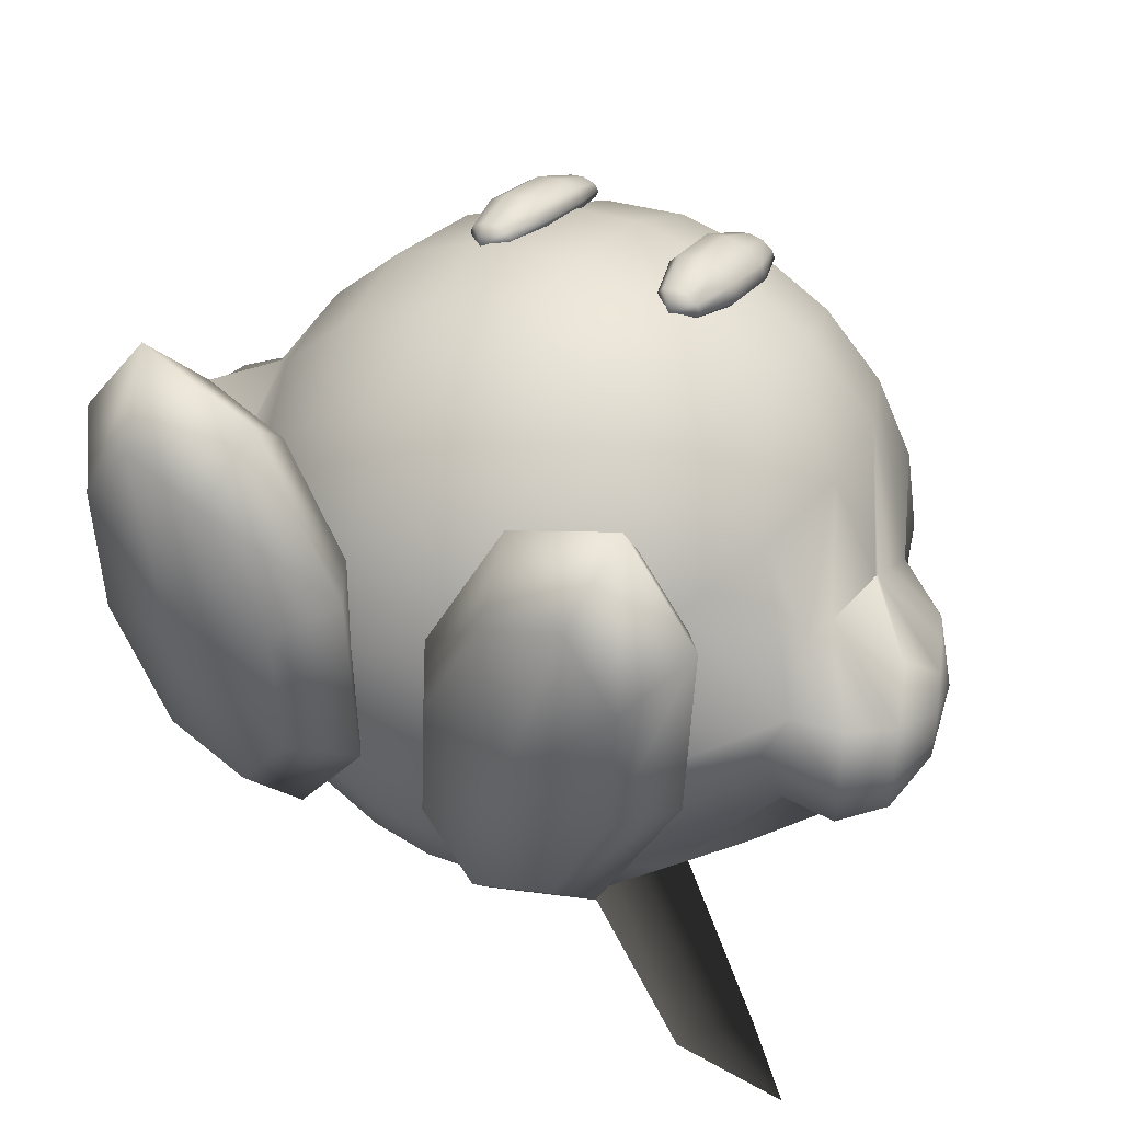
<metadata>
{"format":"obj","ext":"obj","renderer":"f3d","projection":"perspective","resolution":1024,"background":"white","views":[{"elev":41.3,"azim":31.5,"up":"+Z"}]}
</metadata>
<code>
v  -1.757 31.57 0.0512
v  -6.207 30.87 0.0512
v  -5.989 30.87 1.426
v  -5.357 30.87 2.667
v  -4.372 30.87 3.651
v  -3.132 30.87 4.284
v  -1.757 30.87 4.502
v  -0.3815 30.87 4.284
v  0.8591 30.87 3.651
v  1.844 30.87 2.667
v  2.476 30.87 1.426
v  2.694 30.87 0.0512
v  2.476 30.87 -1.324
v  1.844 30.87 -2.564
v  0.8591 30.87 -3.549
v  -0.3815 30.87 -4.181
v  -1.757 30.87 -4.399
v  -3.132 30.87 -4.181
v  -4.372 30.87 -3.549
v  -5.357 30.87 -2.564
v  -5.989 30.87 -1.324
v  -9.807 28.82 2.667
v  -10.22 28.82 0.0512
v  -8.605 28.82 5.027
v  -6.732 28.82 6.899
v  -4.372 28.82 8.102
v  -1.757 28.82 8.516
v  0.8591 28.82 8.102
v  3.219 28.82 6.899
v  5.091 28.82 5.027
v  6.294 28.82 2.667
v  6.708 28.82 0.0512
v  6.294 28.82 -2.564
v  5.091 28.82 -4.924
v  3.219 28.82 -6.797
v  0.8591 28.82 -7.999
v  -1.757 28.82 -8.414
v  -4.372 28.82 -7.999
v  -6.732 28.82 -6.797
v  -8.605 28.82 -4.924
v  -9.807 28.82 -2.564
v  -12.84 25.64 3.651
v  -13.41 25.64 0.0512
v  -11.18 25.64 6.899
v  -8.605 25.64 9.477
v  -5.357 25.64 11.13
v  -1.757 25.64 11.7
v  1.844 25.64 11.13
v  5.091 25.64 9.477
v  7.669 25.64 6.899
v  9.324 25.64 3.651
v  9.894 25.64 0.0512
v  9.324 25.64 -3.549
v  7.669 25.64 -6.797
v  5.091 25.64 -9.374
v  1.844 25.64 -11.03
v  -1.757 25.64 -11.6
v  -5.357 25.64 -11.03
v  -8.605 25.64 -9.374
v  -11.18 25.64 -6.797
v  -12.84 25.64 -3.549
v  -15.56 21.38 1.997
v  -15.21 22.07 -0.1395
v  -12.84 21.62 8.102
v  -9.807 21.62 11.13
v  -5.989 21.62 13.08
v  -1.757 21.62 13.75
v  2.476 21.62 13.08
v  6.294 21.62 11.13
v  9.324 21.62 8.102
v  11.38 21.38 1.997
v  11.03 22.07 -0.1395
v  11.32 21.37 -2.281
v  9.324 21.62 -7.999
v  6.294 21.62 -11.03
v  2.476 21.62 -12.97
v  -1.757 21.62 -13.65
v  -5.989 21.62 -12.97
v  -9.807 21.62 -11.03
v  -12.84 21.62 -7.999
v  -15.5 21.37 -2.281
v  -15.74 17.19 4.207
v  -15.79 16.05 4.812
v  -13.41 17.17 8.516
v  -15.68 18.75 3.384
v  -10.22 17.17 11.7
v  -6.207 17.17 13.75
v  -1.757 17.17 14.45
v  2.694 17.17 13.75
v  6.708 17.17 11.7
v  9.894 17.17 8.516
v  11.94 17.17 4.502
v  11.9 17.51 4.303
v  11.68 19.12 3.345
v  11.43 17.33 -4.381
v  11.46 16.02 -5.066
v  9.894 17.17 -8.414
v  11.38 19.02 -3.505
v  6.708 17.17 -11.6
v  2.694 17.17 -13.65
v  -1.757 17.17 -14.35
v  -6.207 17.17 -13.65
v  -10.22 17.17 -11.6
v  -13.41 17.17 -8.414
v  -15.65 16.02 -5.066
v  -15.62 16.87 -4.623
v  -15.59 18.23 -3.916
v  -15.59 18.23 -3.912
v  -15.19 13.08 3.77
v  -15.09 12.59 3.599
v  -12.84 12.72 8.102
v  -9.807 12.72 11.13
v  -5.989 12.72 13.08
v  -1.757 12.72 13.75
v  2.476 12.72 13.08
v  6.294 12.72 11.13
v  9.324 12.72 8.102
v  11.27 12.72 4.284
v  11.62 14.12 4.396
v  12.86 13.04 -4.416
v  10.79 12.56 -3.81
v  9.324 12.72 -7.999
v  6.294 12.72 -11.03
v  2.476 12.72 -12.97
v  -1.757 12.72 -13.65
v  -5.989 12.72 -12.97
v  -9.807 12.72 -11.03
v  -12.84 12.72 -7.999
v  -14.98 12.56 -3.81
v  -15.25 13.98 -4.327
v  -11.18 8.709 6.899
v  -15.94 10.69 2.026
v  -8.605 8.709 9.477
v  -5.357 8.709 11.13
v  -1.757 8.709 11.7
v  1.844 8.709 11.13
v  5.091 8.709 9.477
v  7.669 8.709 6.899
v  11.76 10.69 2.026
v  7.669 8.709 -6.797
v  11.7 10.68 -2.251
v  5.091 8.709 -9.374
v  1.844 8.709 -11.03
v  -1.757 8.709 -11.6
v  -5.357 8.709 -11.03
v  -8.605 8.709 -9.374
v  -11.18 8.709 -6.797
v  -15.88 10.68 -2.251
v  -9.807 5.523 2.667
v  -16.23 10.68 -0.1152
v  -10.22 5.523 0.0512
v  -8.605 5.523 5.027
v  -6.732 5.523 6.899
v  -4.372 5.523 8.102
v  -1.757 5.523 8.516
v  0.8591 5.523 8.102
v  3.219 5.523 6.899
v  5.091 5.523 5.027
v  6.294 5.523 2.667
v  6.708 5.523 0.0512
v  10.85 9.989 0.0512
v  6.294 5.523 -2.564
v  5.091 5.523 -4.924
v  3.219 5.523 -6.797
v  0.8591 5.523 -7.999
v  -1.757 5.523 -8.414
v  -4.372 5.523 -7.999
v  -6.732 5.523 -6.797
v  -8.605 5.523 -4.924
v  -9.807 5.523 -2.564
v  -5.989 3.477 1.426
v  -6.207 3.477 0.0512
v  -5.357 3.477 2.667
v  -4.372 3.477 3.651
v  -3.132 3.477 4.284
v  -1.757 3.477 4.502
v  -0.3815 3.477 4.284
v  0.8591 3.477 3.651
v  1.844 3.477 2.667
v  2.476 3.477 1.426
v  2.694 3.477 0.0512
v  2.476 3.477 -1.324
v  1.844 3.477 -2.564
v  0.8591 3.477 -3.549
v  -0.3815 3.477 -4.181
v  -1.757 3.477 -4.399
v  -3.132 3.477 -4.181
v  -4.372 3.477 -3.549
v  -5.357 3.477 -2.564
v  -5.989 3.477 -1.324
v  -1.757 2.772 0.0512
v  15.32 17.79 -0.1889
v  13.59 20.13 -1.406
v  13.42 20.53 -0.1699
v  14.09 19.04 -2.314
v  14.77 17.55 -2.65
v  15.47 16.06 -2.325
v  15.99 14.98 -1.425
v  16.2 14.58 -0.1913
v  16.03 14.98 1.045
v  15.53 16.08 1.953
v  14.85 17.57 2.289
v  14.15 19.05 1.964
v  13.63 20.14 1.063
v  14.57 14.32 -3.872
v  15.47 12.44 -2.313
v  15.83 11.76 -0.1767
v  15.54 12.46 1.964
v  14.68 14.35 3.537
v  13.9 10.87 -2.615
v  14.31 10.08 -0.1488
v  13.98 10.89 2.324
v  -19.5 17.79 -0.1889
v  -17.61 20.53 -0.1699
v  -17.77 20.13 -1.406
v  -18.27 19.04 -2.314
v  -18.96 17.55 -2.65
v  -19.66 16.06 -2.325
v  -20.18 14.98 -1.425
v  -20.38 14.58 -0.1913
v  -20.21 14.98 1.045
v  -19.72 16.08 1.953
v  -19.03 17.57 2.289
v  -18.33 19.05 1.964
v  -17.81 20.14 1.063
v  -18.76 14.32 -3.872
v  -19.66 12.44 -2.313
v  -20.01 11.76 -0.1767
v  -19.72 12.46 1.964
v  -18.87 14.35 3.537
v  -18.09 10.87 -2.615
v  -18.49 10.08 -0.1488
v  -18.16 10.89 2.324
v  6.168 6.021 5.837
v  2.298 4.972 6.873
v  4.825 4.972 11.77
v  8.139 4.972 13.19
v  10.3 4.972 10.3
v  10.04 4.972 4.8
v  7.51 4.972 -0.0978
v  4.197 4.972 -1.519
v  2.038 4.972 1.368
v  4.269 2.442 14.23
v  0.6956 2.442 7.303
v  8.955 2.442 16.24
v  12.01 2.442 12.16
v  11.64 2.442 4.37
v  8.066 2.442 -2.556
v  3.38 2.442 -4.566
v  0.3274 2.442 -0.4823
v  4.825 -0.0884 11.77
v  2.298 -0.0884 6.873
v  8.139 -0.0884 13.19
v  10.3 -0.0884 10.3
v  10.04 -0.0884 4.8
v  7.51 -0.0884 -0.0978
v  4.197 -0.0884 -1.519
v  2.038 -0.0884 1.368
v  6.168 -1.137 5.837
v  2.292 24.89 12.15
v  1.377 24.13 12.64
v  1.611 24.13 12.93
v  2.125 24.13 13.06
v  2.719 24.13 12.95
v  3.165 24.13 12.64
v  3.299 24.13 12.28
v  3.068 24.13 12
v  2.56 24.13 11.91
v  1.966 24.13 12.02
v  1.514 24.13 12.29
v  1.263 22.14 13.9
v  0.8883 22.14 13.45
v  2.09 22.14 14.1
v  3.036 22.14 13.89
v  3.746 22.14 13.33
v  3.967 22.14 12.71
v  3.607 22.14 12.3
v  2.796 22.14 12.22
v  1.843 22.14 12.46
v  1.112 22.14 12.91
v  1.335 19.67 14.39
v  0.9621 19.67 13.94
v  2.151 19.67 14.58
v  3.08 19.67 14.41
v  3.789 19.67 13.89
v  4.027 19.67 13.24
v  3.679 19.67 12.8
v  2.87 19.67 12.71
v  1.917 19.67 12.94
v  1.186 19.67 13.4
v  1.793 17.68 14.19
v  1.566 17.68 13.9
v  2.292 17.68 14.32
v  2.868 17.68 14.26
v  3.313 17.68 14
v  3.466 17.68 13.61
v  3.253 17.68 13.3
v  2.751 17.68 13.19
v  2.158 17.68 13.3
v  1.705 17.68 13.57
v  2.514 16.92 13.73
v  -4.92 24.13 12.64
v  -5.835 24.89 12.15
v  -5.153 24.13 12.93
v  -5.668 24.13 13.06
v  -6.262 24.13 12.95
v  -6.708 24.13 12.64
v  -6.841 24.13 12.28
v  -6.611 24.13 12
v  -6.103 24.13 11.91
v  -5.509 24.13 12.02
v  -5.056 24.13 12.29
v  -4.805 22.14 13.9
v  -4.431 22.14 13.45
v  -5.632 22.14 14.1
v  -6.579 22.14 13.89
v  -7.289 22.14 13.33
v  -7.509 22.14 12.71
v  -7.149 22.14 12.3
v  -6.339 22.14 12.22
v  -5.386 22.14 12.46
v  -4.655 22.14 12.91
v  -4.877 19.67 14.39
v  -4.505 19.67 13.94
v  -5.693 19.67 14.58
v  -6.623 19.67 14.41
v  -7.332 19.67 13.89
v  -7.57 19.67 13.24
v  -7.221 19.67 12.8
v  -6.412 19.67 12.71
v  -5.46 19.67 12.94
v  -4.729 19.67 13.4
v  -5.336 17.68 14.19
v  -5.109 17.68 13.9
v  -5.834 17.68 14.32
v  -6.41 17.68 14.26
v  -6.856 17.68 14
v  -7.008 17.68 13.61
v  -6.795 17.68 13.3
v  -6.293 17.68 13.19
v  -5.7 17.68 13.3
v  -5.247 17.68 13.57
v  -6.057 16.92 13.73
v  -8.46 6.021 5.837
v  -7.117 4.972 11.77
v  -4.591 4.972 6.873
v  -10.43 4.972 13.19
v  -12.59 4.972 10.3
v  -12.33 4.972 4.8
v  -9.802 4.972 -0.0978
v  -6.489 4.972 -1.519
v  -4.33 4.972 1.368
v  -6.561 2.442 14.23
v  -2.988 2.442 7.303
v  -11.25 2.442 16.24
v  -14.3 2.442 12.16
v  -13.93 2.442 4.37
v  -10.36 2.442 -2.556
v  -5.673 2.442 -4.566
v  -2.62 2.442 -0.4823
v  -7.117 -0.0884 11.77
v  -4.591 -0.0884 6.873
v  -10.43 -0.0884 13.19
v  -12.59 -0.0884 10.3
v  -12.33 -0.0884 4.8
v  -9.802 -0.0884 -0.0978
v  -6.489 -0.0884 -1.519
v  -4.33 -0.0884 1.368
v  -8.46 -1.137 5.837
v  14.23 7.364 -16
v  10.21 8.988 -16.25
v  11.32 10.32 -16.01
v  -12.17 27.77 -15.22
v  10.21 8.988 -15.62
v  -9.832 30.55 -16.02
v  -12.17 27.77 -16.53
v  -14.51 24.98 -16.02
v  9.088 7.656 -16.01
v  -14.69 21.39 -16.98
v  -18.33 24.44 -16.98
v  -10.12 34.23 -16.98
v  -6.479 31.17 -16.98
v  -10.12 34.23 -14.74
v  -18.33 24.44 -14.74
v  -14.69 21.39 -14.74
v  -6.479 31.17 -14.74
v  -14.65 28.97 -16.22
v  -18.96 32.58 -16.22
v  -18.48 33.15 -16.65
v  -14.17 29.53 -16.65
v  -14.65 28.97 -15.37
v  -18.96 32.58 -15.37
v  -14.17 29.53 -14.94
v  -18.48 33.15 -14.94
v  -13.7 30.1 -15.37
v  -18.01 33.72 -15.37
v  -13.7 30.1 -16.22
v  -18.01 33.72 -16.22
v  -14.33 28.87 -17.57
v  -14.33 28.87 -14.13
v  -14.05 29.35 -14.13
v  -14.05 29.35 -17.57
v  -14.44 28.34 -17.57
v  -14.44 28.34 -14.13
v  -14.36 27.81 -17.57
v  -14.36 27.81 -14.13
v  -14.11 27.35 -17.57
v  -14.11 27.35 -14.13
v  -13.71 27.01 -17.57
v  -13.71 27.01 -14.13
v  -13.21 26.84 -17.57
v  -13.21 26.84 -14.13
v  -12.68 26.86 -17.57
v  -12.68 26.86 -14.13
v  -12.17 27.06 -17.57
v  -12.17 27.06 -14.13
v  -11.75 27.42 -17.57
v  -11.75 27.42 -14.13
v  -11.47 27.89 -17.57
v  -11.47 27.89 -14.13
v  -11.36 28.43 -17.57
v  -11.36 28.43 -14.13
v  -11.44 28.96 -17.57
v  -11.44 28.96 -14.13
v  -11.69 29.42 -17.57
v  -11.69 29.42 -14.13
v  -12.09 29.75 -17.57
v  -12.09 29.75 -14.13
v  -12.59 29.92 -17.57
v  -12.59 29.92 -14.13
v  -13.12 29.91 -17.57
v  -13.12 29.91 -14.13
v  -13.63 29.71 -17.57
v  -13.63 29.71 -14.13
v  -12.09 30.12 -17.57
v  -12.09 30.12 -14.13
v  -11.91 30.65 -14.13
v  -11.91 30.65 -17.57
v  -11.85 29.63 -17.57
v  -11.85 29.63 -14.13
v  -11.33 29.48 -17.57
v  -11.33 29.48 -14.13
v  -10.84 29.75 -17.57
v  -10.84 29.75 -14.13
v  -10.66 30.29 -17.57
v  -10.66 30.29 -14.13
v  -10.9 30.77 -17.57
v  -10.9 30.77 -14.13
v  -11.42 30.92 -17.57
v  -11.42 30.92 -14.13
v  -11.9 26.86 -17.47
v  -11.9 26.86 -14.23
v  -11.73 27.37 -14.23
v  -11.73 27.37 -17.47
v  -11.65 26.38 -17.47
v  -11.65 26.38 -14.23
v  -11.14 26.22 -17.47
v  -11.14 26.22 -14.23
v  -10.66 26.47 -17.47
v  -10.66 26.47 -14.23
v  -10.5 26.98 -17.47
v  -10.5 26.98 -14.23
v  -10.75 27.46 -17.47
v  -10.75 27.46 -14.23
v  -11.26 27.62 -17.47
v  -11.26 27.62 -14.23
v  -15.14 26.49 -17.57
v  -15.14 26.49 -14.13
v  -14.96 27.02 -14.13
v  -14.96 27.02 -17.57
v  -14.9 26 -17.57
v  -14.9 26 -14.13
v  -14.38 25.85 -17.57
v  -14.38 25.85 -14.13
v  -13.88 26.12 -17.57
v  -13.88 26.12 -14.13
v  -13.7 26.66 -17.57
v  -13.7 26.66 -14.13
v  -13.94 27.14 -17.57
v  -13.94 27.14 -14.13
v  -14.46 27.29 -17.57
v  -14.46 27.29 -14.13
g Sphere001
f 1 2 3
f 1 3 4
f 1 4 5
f 1 5 6
f 1 6 7
f 1 7 8
f 1 8 9
f 1 9 10
f 1 10 11
f 1 11 12
f 1 12 13
f 1 13 14
f 1 14 15
f 1 15 16
f 1 16 17
f 1 17 18
f 1 18 19
f 1 19 20
f 1 20 21
f 1 21 2
f 22 3 2 23
f 24 4 3 22
f 25 5 4 24
f 26 6 5 25
f 27 7 6 26
f 28 8 7 27
f 29 9 8 28
f 30 10 9 29
f 31 11 10 30
f 32 12 11 31
f 33 13 12 32
f 34 14 13 33
f 35 15 14 34
f 36 16 15 35
f 37 17 16 36
f 38 18 17 37
f 39 19 18 38
f 40 20 19 39
f 41 21 20 40
f 23 2 21 41
f 42 22 23 43
f 44 24 22 42
f 45 25 24 44
f 46 26 25 45
f 47 27 26 46
f 48 28 27 47
f 49 29 28 48
f 50 30 29 49
f 51 31 30 50
f 52 32 31 51
f 53 33 32 52
f 54 34 33 53
f 55 35 34 54
f 56 36 35 55
f 57 37 36 56
f 58 38 37 57
f 59 39 38 58
f 60 40 39 59
f 61 41 40 60
f 43 23 41 61
f 62 42 43 63
f 64 44 42 62
f 65 45 44 64
f 66 46 45 65
f 67 47 46 66
f 68 48 47 67
f 69 49 48 68
f 70 50 49 69
f 71 51 50 70
f 72 52 51 71
f 73 53 52 72
f 74 54 53 73
f 75 55 54 74
f 76 56 55 75
f 77 57 56 76
f 78 58 57 77
f 79 59 58 78
f 80 60 59 79
f 81 61 60 80
f 63 43 61 81
f 82 83 84 85
f 62 85 84 64
f 86 65 64 84
f 87 66 65 86
f 88 67 66 87
f 89 68 67 88
f 90 69 68 89
f 91 70 69 90
f 70 91 92 93
f 70 93 94 71
f 95 96 97 95
f 98 95 97 73
f 73 97 74
f 99 75 74 97
f 100 76 75 99
f 101 77 76 100
f 102 78 77 101
f 103 79 78 102
f 104 80 79 103
f 80 104 105 106
f 80 106 107 107
f 80 107 107 108
f 80 108 81
f 109 110 111 83
f 83 111 84
f 112 86 84 111
f 113 87 86 112
f 114 88 87 113
f 115 89 88 114
f 116 90 89 115
f 117 91 90 116
f 91 117 118 119
f 91 119 92
f 120 121 122 96
f 96 122 97
f 123 99 97 122
f 124 100 99 123
f 125 101 100 124
f 126 102 101 125
f 127 103 102 126
f 128 104 103 127
f 104 128 129 129
f 104 129 130 105
f 131 111 110 132
f 133 112 111 131
f 134 113 112 133
f 135 114 113 134
f 136 115 114 135
f 137 116 115 136
f 138 117 116 137
f 139 118 117 138
f 140 122 121 141
f 142 123 122 140
f 143 124 123 142
f 144 125 124 143
f 145 126 125 144
f 146 127 126 145
f 147 128 127 146
f 148 129 128 147
f 149 132 150 151
f 152 131 132 149
f 153 133 131 152
f 154 134 133 153
f 155 135 134 154
f 156 136 135 155
f 157 137 136 156
f 158 138 137 157
f 159 139 138 158
f 160 161 139 159
f 162 141 161 160
f 163 140 141 162
f 164 142 140 163
f 165 143 142 164
f 166 144 143 165
f 167 145 144 166
f 168 146 145 167
f 169 147 146 168
f 170 148 147 169
f 151 150 148 170
f 171 149 151 172
f 173 152 149 171
f 174 153 152 173
f 175 154 153 174
f 176 155 154 175
f 177 156 155 176
f 178 157 156 177
f 179 158 157 178
f 180 159 158 179
f 181 160 159 180
f 182 162 160 181
f 183 163 162 182
f 184 164 163 183
f 185 165 164 184
f 186 166 165 185
f 187 167 166 186
f 188 168 167 187
f 189 169 168 188
f 190 170 169 189
f 172 151 170 190
f 191 171 172
f 191 173 171
f 191 174 173
f 191 175 174
f 191 176 175
f 191 177 176
f 191 178 177
f 191 179 178
f 191 180 179
f 191 181 180
f 191 182 181
f 191 183 182
f 191 184 183
f 191 185 184
f 191 186 185
f 191 187 186
f 191 188 187
f 191 189 188
f 191 190 189
f 191 172 190
f 192 193 194
f 192 195 193
f 192 196 195
f 192 197 196
f 192 198 197
f 192 199 198
f 192 200 199
f 192 201 200
f 192 202 201
f 192 203 202
f 192 204 203
f 192 194 204
f 73 72 194 193
f 98 73 193 195
f 95 98 195 196
f 205 95 196 197
f 206 205 197 198
f 207 206 198 199
f 208 207 199 200
f 209 208 200 201
f 93 209 201 202
f 94 93 202 203
f 71 94 203 204
f 72 71 204 194
f 120 96 95 205
f 210 120 205 206
f 211 210 206 207
f 212 211 207 208
f 119 212 208 209
f 92 119 209 93
f 141 121 120 210
f 161 141 210 211
f 139 161 211 212
f 118 139 212 119
f 213 214 215
f 213 215 216
f 213 216 217
f 213 217 218
f 213 218 219
f 213 219 220
f 213 220 221
f 213 221 222
f 213 222 223
f 213 223 224
f 213 224 225
f 213 225 214
f 81 215 214 63
f 107 216 215 81
f 106 217 216 107
f 226 218 217 106
f 227 219 218 226
f 228 220 219 227
f 229 221 220 228
f 230 222 221 229
f 82 223 222 230
f 85 224 223 82
f 62 225 224 85
f 63 214 225 62
f 130 226 106 105
f 231 227 226 130
f 232 228 227 231
f 233 229 228 232
f 109 230 229 233
f 83 82 230 109
f 148 231 130 129
f 150 232 231 148
f 132 233 232 150
f 110 109 233 132
f 234 235 236
f 234 236 237
f 234 237 238
f 234 238 239
f 234 239 240
f 234 240 241
f 234 241 242
f 234 242 235
f 243 236 235 244
f 245 237 236 243
f 246 238 237 245
f 247 239 238 246
f 248 240 239 247
f 249 241 240 248
f 250 242 241 249
f 244 235 242 250
f 251 243 244 252
f 253 245 243 251
f 254 246 245 253
f 255 247 246 254
f 256 248 247 255
f 257 249 248 256
f 258 250 249 257
f 252 244 250 258
f 259 251 252
f 259 253 251
f 259 254 253
f 259 255 254
f 259 256 255
f 259 257 256
f 259 258 257
f 259 252 258
f 260 261 262
f 260 262 263
f 260 263 264
f 260 264 265
f 260 265 266
f 260 266 267
f 260 267 268
f 260 268 269
f 260 269 270
f 260 270 261
f 271 262 261 272
f 273 263 262 271
f 274 264 263 273
f 275 265 264 274
f 276 266 265 275
f 277 267 266 276
f 278 268 267 277
f 279 269 268 278
f 280 270 269 279
f 272 261 270 280
f 281 271 272 282
f 283 273 271 281
f 284 274 273 283
f 285 275 274 284
f 286 276 275 285
f 287 277 276 286
f 288 278 277 287
f 289 279 278 288
f 290 280 279 289
f 282 272 280 290
f 291 281 282 292
f 293 283 281 291
f 294 284 283 293
f 295 285 284 294
f 296 286 285 295
f 297 287 286 296
f 298 288 287 297
f 299 289 288 298
f 300 290 289 299
f 292 282 290 300
f 301 291 292
f 301 293 291
f 301 294 293
f 301 295 294
f 301 296 295
f 301 297 296
f 301 298 297
f 301 299 298
f 301 300 299
f 301 292 300
f 302 303 304
f 304 303 305
f 305 303 306
f 306 303 307
f 307 303 308
f 308 303 309
f 309 303 310
f 310 303 311
f 311 303 312
f 312 303 302
f 302 304 313 314
f 304 305 315 313
f 305 306 316 315
f 306 307 317 316
f 307 308 318 317
f 308 309 319 318
f 309 310 320 319
f 310 311 321 320
f 311 312 322 321
f 312 302 314 322
f 314 313 323 324
f 313 315 325 323
f 315 316 326 325
f 316 317 327 326
f 317 318 328 327
f 318 319 329 328
f 319 320 330 329
f 320 321 331 330
f 321 322 332 331
f 322 314 324 332
f 324 323 333 334
f 323 325 335 333
f 325 326 336 335
f 326 327 337 336
f 327 328 338 337
f 328 329 339 338
f 329 330 340 339
f 330 331 341 340
f 331 332 342 341
f 332 324 334 342
f 333 343 334
f 335 343 333
f 336 343 335
f 337 343 336
f 338 343 337
f 339 343 338
f 340 343 339
f 341 343 340
f 342 343 341
f 334 343 342
f 344 345 346
f 344 347 345
f 344 348 347
f 344 349 348
f 344 350 349
f 344 351 350
f 344 352 351
f 344 346 352
f 353 354 346 345
f 355 353 345 347
f 356 355 347 348
f 357 356 348 349
f 358 357 349 350
f 359 358 350 351
f 360 359 351 352
f 354 360 352 346
f 361 362 354 353
f 363 361 353 355
f 364 363 355 356
f 365 364 356 357
f 366 365 357 358
f 367 366 358 359
f 368 367 359 360
f 362 368 360 354
f 369 362 361
f 369 361 363
f 369 363 364
f 369 364 365
f 369 365 366
f 369 366 367
f 369 367 368
f 369 368 362
f 370 371 372
f 373 374 372 375
f 376 377 373 375
f 373 377 378 374
f 370 378 371
f 376 375 372 371
f 374 370 372
f 378 370 374
f 378 377 376 371
f 379 380 381 382
f 383 384 385 386
f 381 383 386 382
f 380 384 383 381
f 379 385 384 380
f 382 386 385 379
f 387 388 389 390
f 391 392 388 387
f 393 394 392 391
f 395 396 394 393
f 397 398 396 395
f 390 389 398 397
f 390 397 395 391
f 395 393 391
f 390 391 387
f 398 389 388 394
f 388 392 394
f 398 394 396
f 399 400 401 402
f 403 404 400 399
f 405 406 404 403
f 407 408 406 405
f 409 410 408 407
f 411 412 410 409
f 413 414 412 411
f 415 416 414 413
f 417 418 416 415
f 419 420 418 417
f 421 422 420 419
f 423 424 422 421
f 425 426 424 423
f 427 428 426 425
f 429 430 428 427
f 431 432 430 429
f 433 434 432 431
f 402 401 434 433
f 411 409 407 403
f 407 405 403
f 419 411 403 427
f 402 427 403 399
f 431 427 402 433
f 431 429 427
f 423 419 427 425
f 423 421 419
f 415 411 419 417
f 411 415 413
f 422 424 426 430
f 426 428 430
f 414 422 430 406
f 434 406 430 432
f 400 406 434 401
f 400 404 406
f 410 414 406 408
f 410 412 414
f 418 422 414 416
f 422 418 420
f 435 436 437 438
f 439 440 436 435
f 441 442 440 439
f 443 444 442 441
f 445 446 444 443
f 447 448 446 445
f 449 450 448 447
f 438 437 450 449
f 447 445 443 438
f 439 438 443 441
f 439 435 438
f 447 438 449
f 436 440 442 450
f 446 450 442 444
f 446 448 450
f 436 450 437
f 451 452 453 454
f 455 456 452 451
f 457 458 456 455
f 459 460 458 457
f 461 462 460 459
f 463 464 462 461
f 465 466 464 463
f 454 453 466 465
f 463 461 459 454
f 455 454 459 457
f 455 451 454
f 463 454 465
f 452 456 458 466
f 462 466 458 460
f 462 464 466
f 452 466 453
f 467 468 469 470
f 471 472 468 467
f 473 474 472 471
f 475 476 474 473
f 477 478 476 475
f 479 480 478 477
f 481 482 480 479
f 470 469 482 481
f 479 477 475 470
f 471 470 475 473
f 471 467 470
f 479 470 481
f 468 472 474 482
f 478 482 474 476
f 478 480 482
f 468 482 469

</code>
